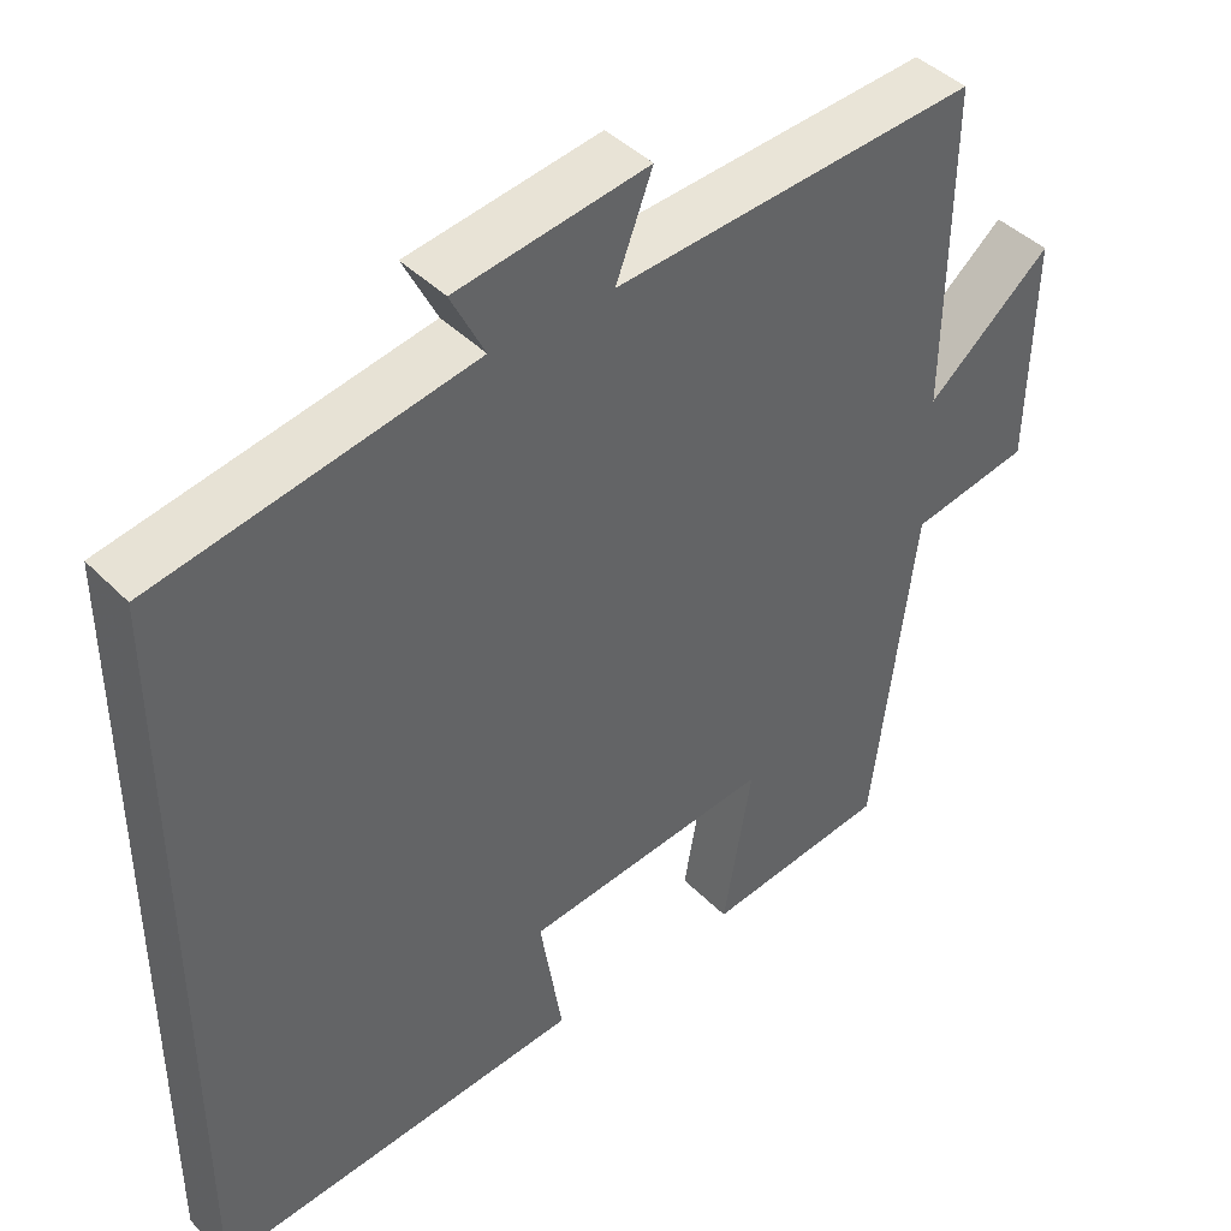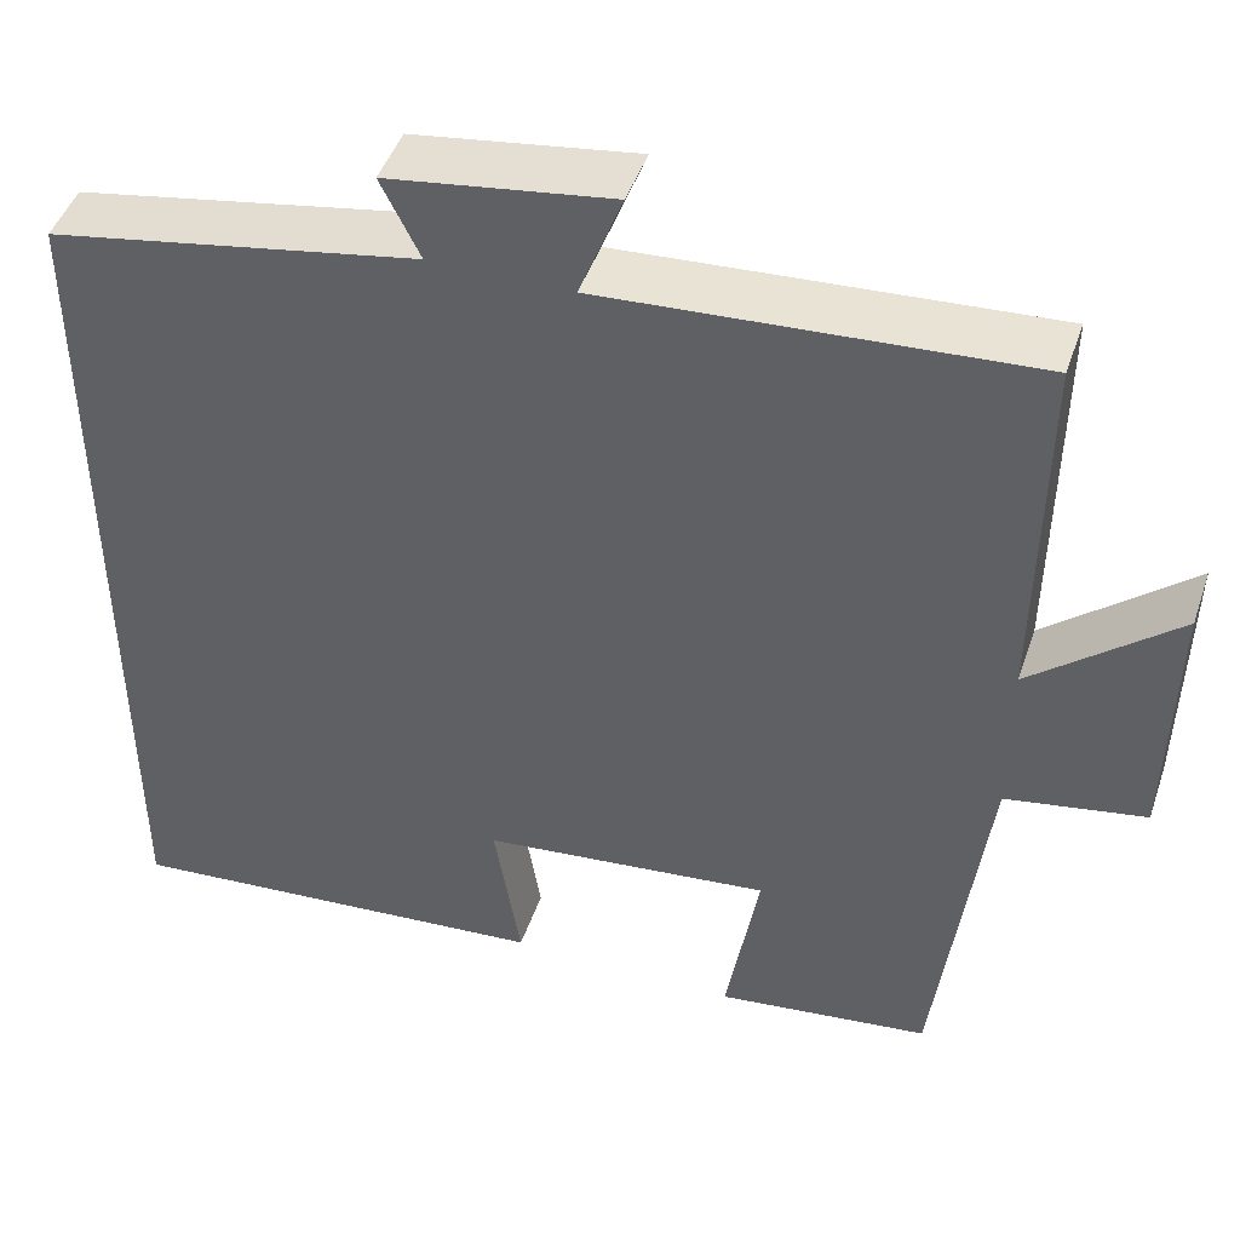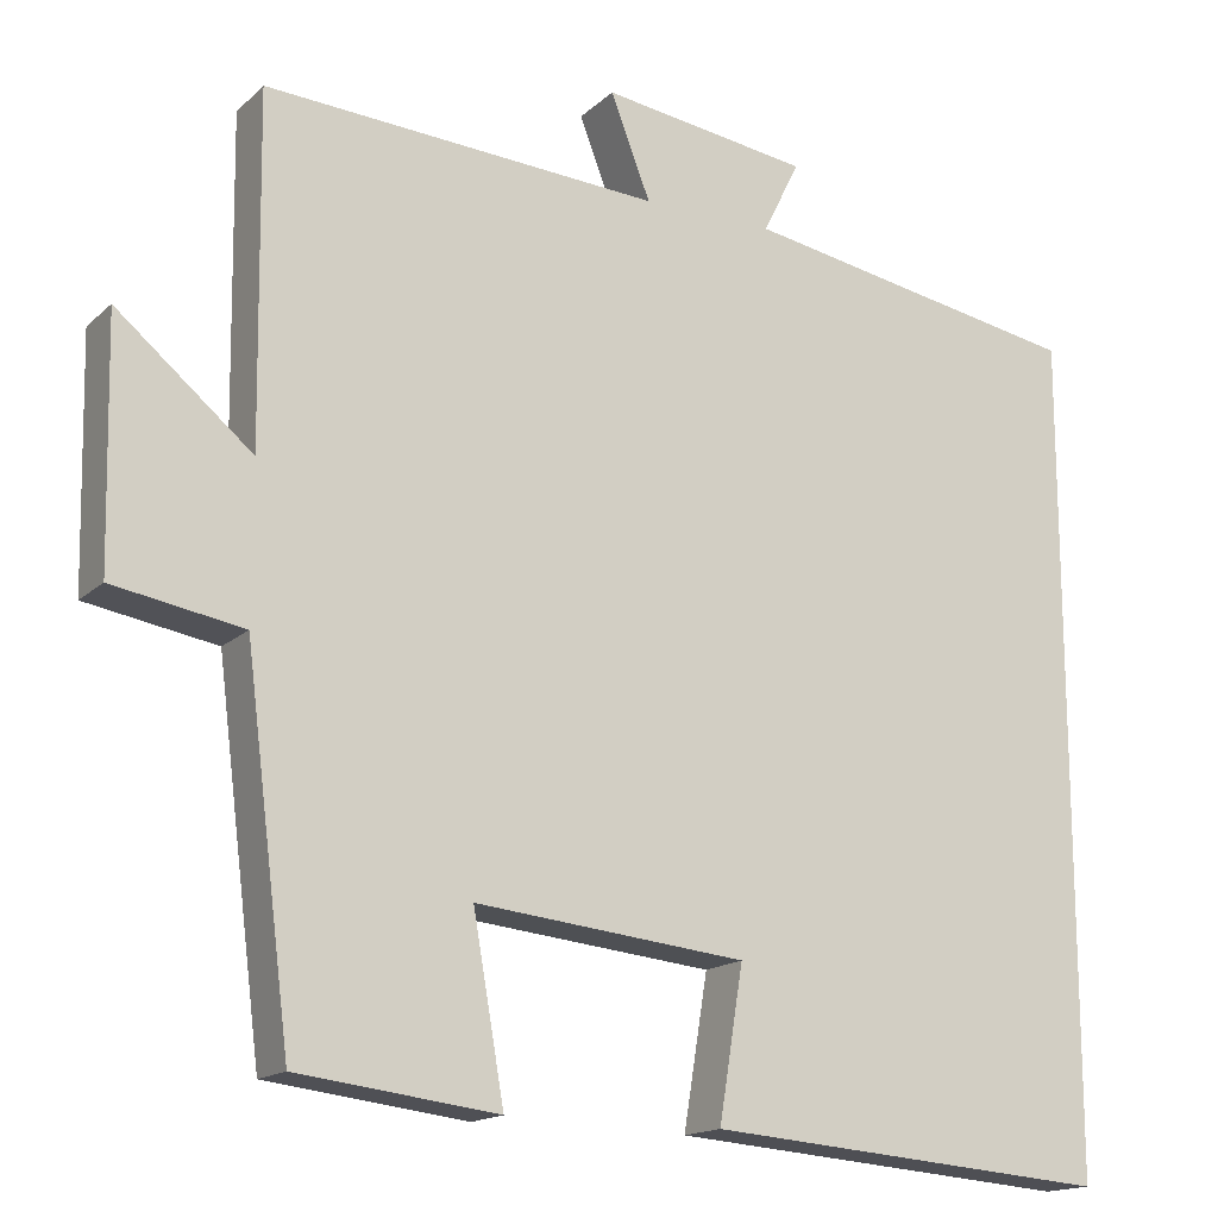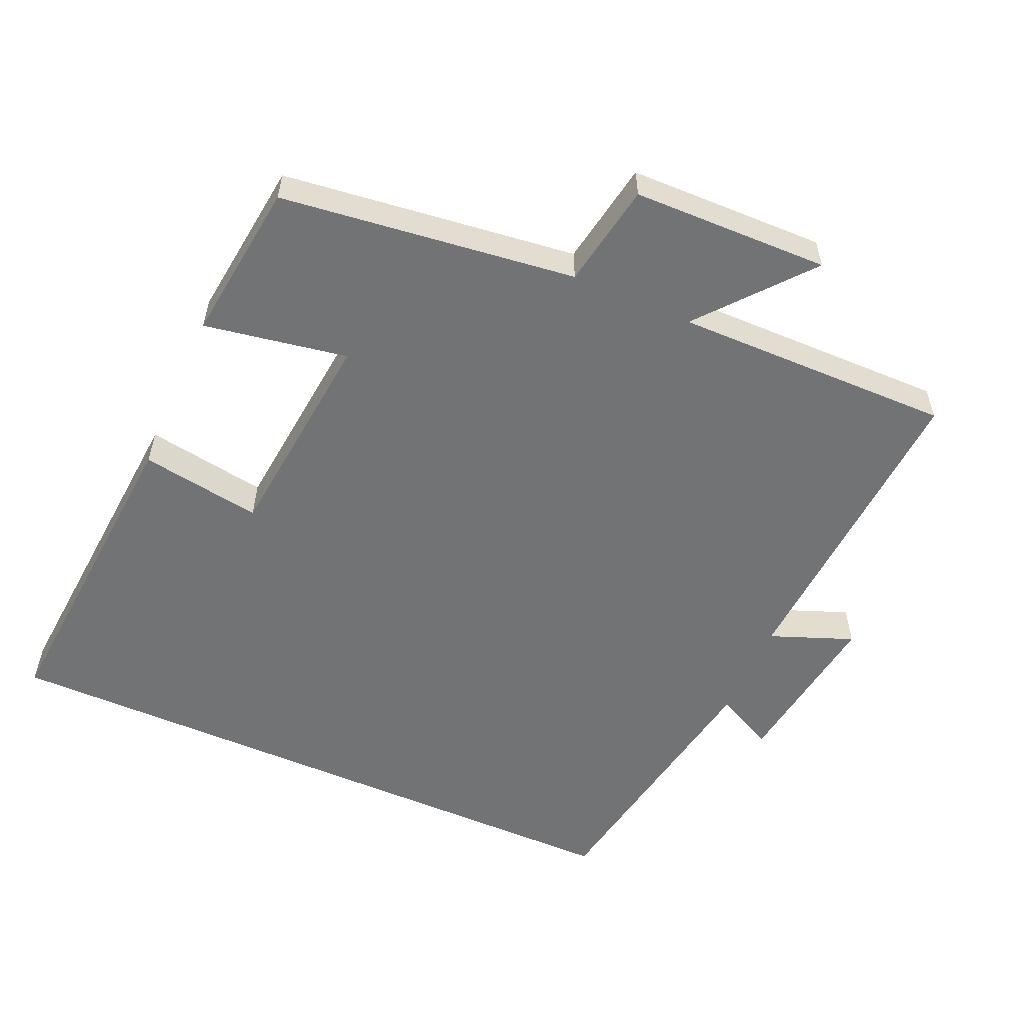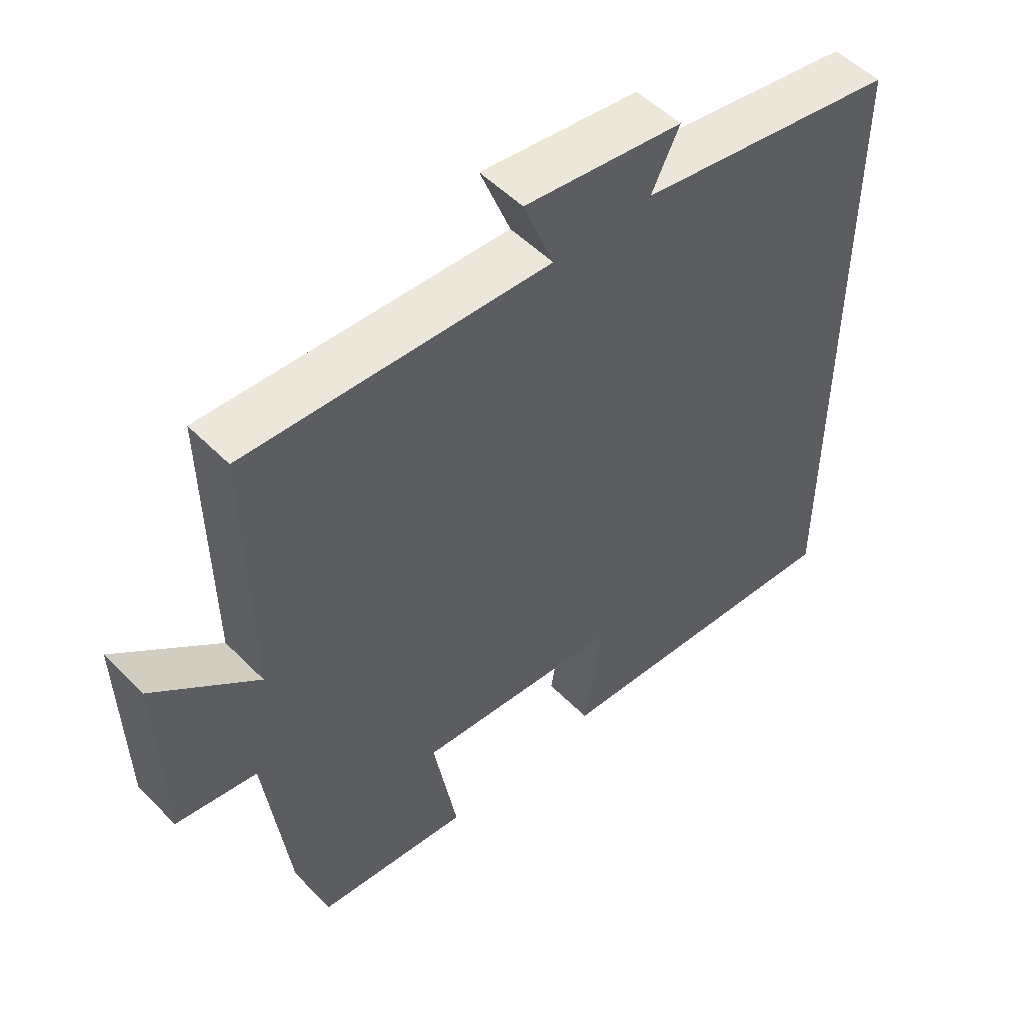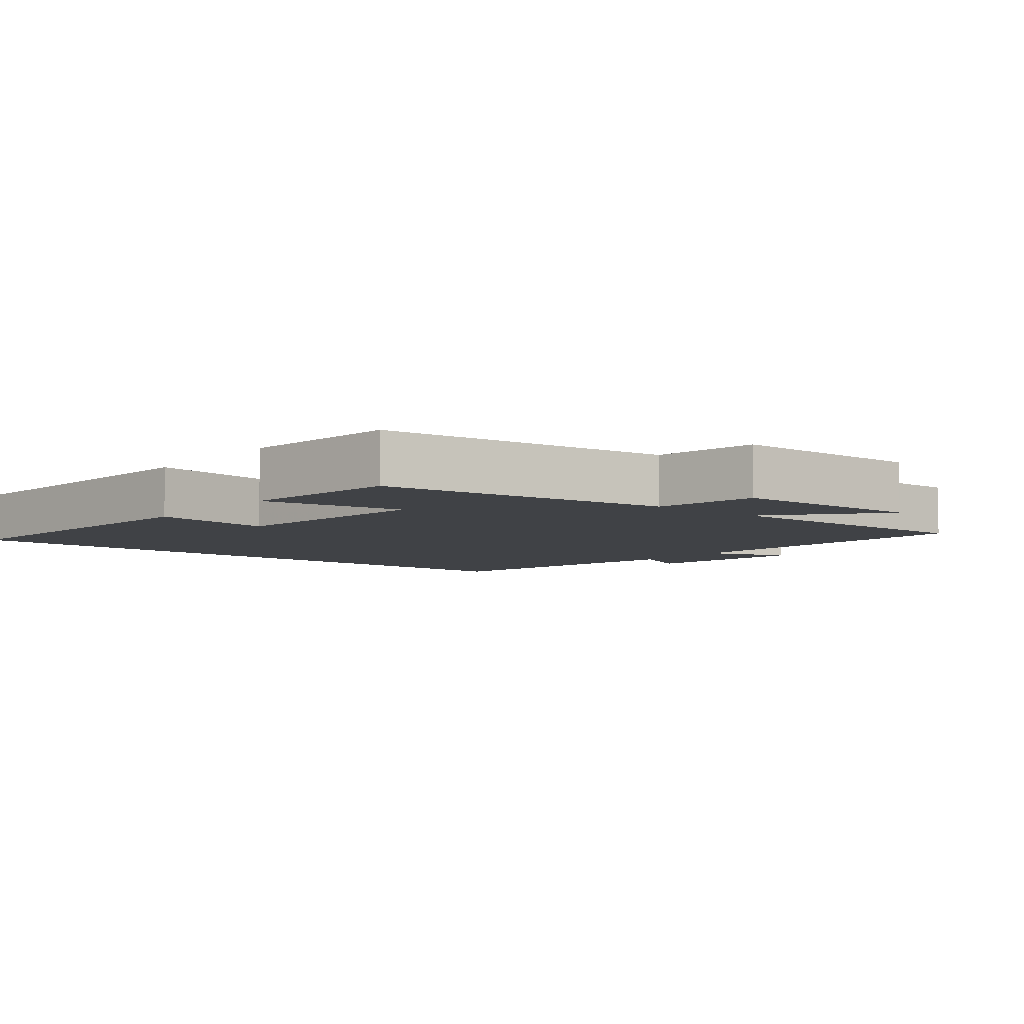
<metadata>
{"format":"obj","ext":"obj","renderer":"f3d","projection":"perspective","resolution":1024,"background":"white","views":[{"elev":43.0,"azim":139.7,"up":"+Z"},{"elev":45.9,"azim":-161.6,"up":"+Z"},{"elev":-16.0,"azim":-29.8,"up":"+Z"},{"elev":-55.7,"azim":-113.8,"up":"+Y"},{"elev":52.2,"azim":-42.8,"up":"+Z"},{"elev":-6.3,"azim":-129.3,"up":"+Y"}]}
</metadata>
<code>
v -0.505 0.07 0.528
v -0.048 0.07 0.5
v -0.094 0.07 0.619
v 0.146 0.07 0.585
v 0.104 0.07 0.5
v 0.5 0.07 0.43
v 0.5 0.07 -0.537
v 0.032 0.07 -0.5
v 0.06 0.07 -0.326
v -0.252 0.07 -0.294
v -0.216 0.07 -0.5
v -0.447 0.07 -0.472
v -0.5 0.07 -0.049
v -0.65 0.07 -0.023
v -0.656 0.07 0.259
v -0.5 0.07 0.129
v -0.505 0 0.528
v -0.048 0 0.5
v -0.094 0 0.619
v 0.146 0 0.585
v 0.104 0 0.5
v 0.5 0 0.43
v 0.5 0 -0.537
v 0.032 0 -0.5
v 0.06 0 -0.326
v -0.252 0 -0.294
v -0.216 0 -0.5
v -0.447 0 -0.472
v -0.5 0 -0.049
v -0.65 0 -0.023
v -0.656 0 0.259
v -0.5 0 0.129
f 13 14 15 16
f 11 12 13 16
f 10 11 16 1
f 9 10 1 2
f 6 7 8 9
f 5 6 9 2
f 2 3 4 5
f 32 31 30 29
f 32 29 28 27
f 17 32 27 26
f 18 17 26 25
f 25 24 23 22
f 18 25 22 21
f 21 20 19 18
f 1 17 18 2
f 2 18 19 3
f 3 19 20 4
f 4 20 21 5
f 5 21 22 6
f 6 22 23 7
f 7 23 24 8
f 8 24 25 9
f 9 25 26 10
f 10 26 27 11
f 11 27 28 12
f 12 28 29 13
f 13 29 30 14
f 14 30 31 15
f 15 31 32 16
f 16 32 17 1

</code>
